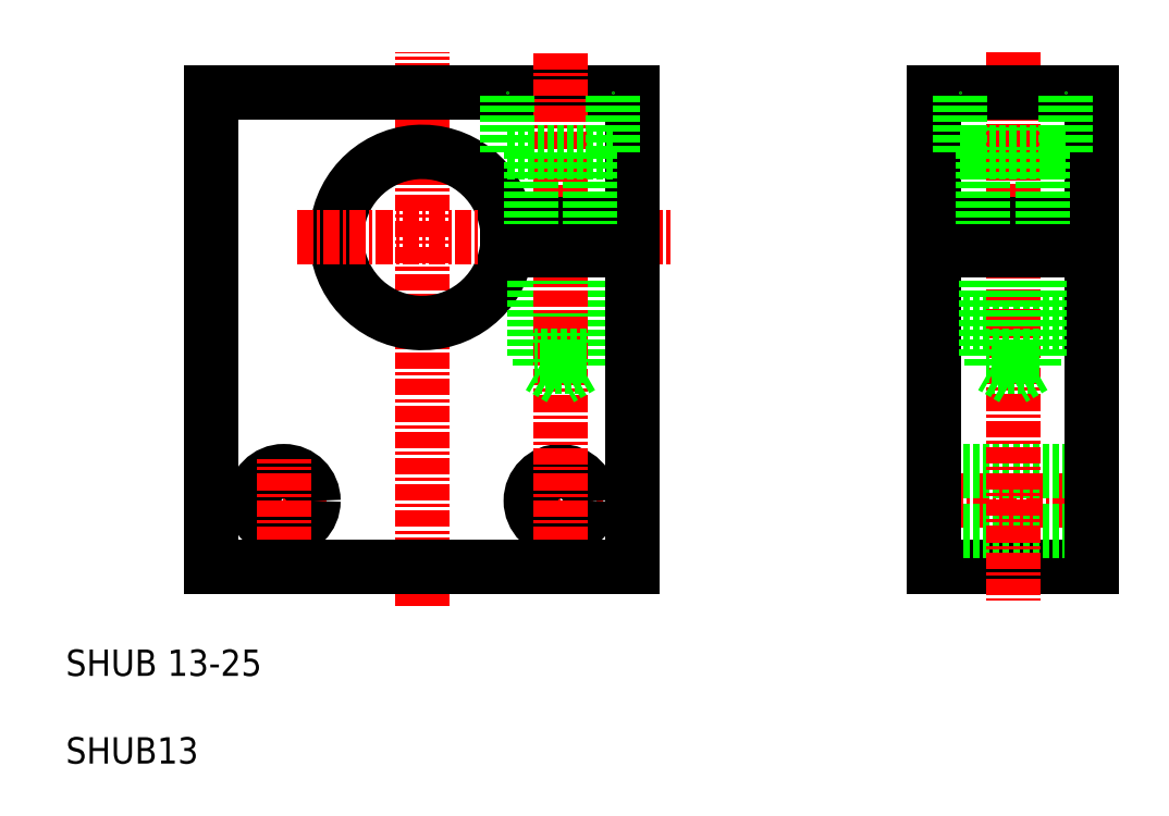
<metadata>
{"format":"dxf","ext":"dxf","renderer":"ezdxf+matplotlib","layout":"modelspace","background":"white","min_lineweight":24,"dpi":150}
</metadata>
<code>
0
SECTION
2
ENTITIES
0
LINE
8
0
10
87.37
20
94.54
30
0
11
99.37
21
94.54
31
0
0
LINE
8
0
10
87.37
20
81.54
30
0
11
99.37
21
81.54
31
0
0
LINE
8
CENTER
10
86.37
20
88.04
30
0
11
100.4
21
88.04
31
0
0
LINE
8
0
10
87.37
20
63.04
30
0
11
99.37
21
63.04
31
0
0
LINE
8
CENTER
10
86.37
20
68.04
30
0
11
100.4
21
68.04
31
0
0
LINE
8
0
10
87.37
20
65.79
30
0
11
99.37
21
65.79
31
0
0
LINE
8
0
10
87.37
20
70.29
30
0
11
99.37
21
70.29
31
0
0
TEXT
8
0
10
21.48
20
48.09
30
0
40
2
1
SHUB13
0
TEXT
8
0
10
21.48
20
54.75
30
0
40
2
1
SHUB 13-25
0
LINE
8
CENTER
10
48.53
20
60.04
30
0
11
48.53
21
102.1
31
0
0
LINE
8
0
10
32.53
20
99.04
30
0
11
32.53
21
63.04
31
0
0
LINE
8
CENTER
10
93.37
20
102.1
30
0
11
93.37
21
60.43
31
0
0
LINE
8
0
10
87.37
20
99.04
30
0
11
87.37
21
63.04
31
0
0
LINE
8
0
10
64.53
20
99.04
30
0
11
64.53
21
89.04
31
0
0
LINE
8
CENTER
10
55.81
20
68.04
30
0
11
62.26
21
68.04
31
0
0
CIRCLE
8
0
10
59.03
20
68.04
30
0
40
2.25
0
LINE
8
CENTER
10
41.25
20
68.04
30
0
11
34.81
21
68.04
31
0
0
CIRCLE
8
0
10
38.03
20
68.04
30
0
40
2.25
0
LINE
8
CENTER
10
38.03
20
64.84
30
0
11
38.03
21
71.24
31
0
0
LINE
8
CENTER
10
59.03
20
64.84
30
0
11
59.03
21
71.24
31
0
0
ARC
8
0
10
48.53
20
88.04
30
0
40
6.5
50
8.85
51
351.2
0
LINE
8
0
10
99.37
20
99.04
30
0
11
99.37
21
63.04
31
0
0
LINE
8
0
10
32.53
20
63.04
30
0
11
64.53
21
63.04
31
0
0
LINE
8
0
10
32.53
20
99.04
30
0
11
64.53
21
99.04
31
0
0
LINE
8
CENTER
10
39.03
20
88.04
30
0
11
67.35
21
88.04
31
0
0
LINE
8
0
10
61.03
20
79.04
30
0
11
61.03
21
87.04
31
0
0
LINE
8
0
10
60.63
20
87.04
30
0
11
60.63
21
78.24
31
0
0
LINE
8
0
10
57.43
20
87.04
30
0
11
57.43
21
78.24
31
0
0
LINE
8
0
10
57.03
20
79.04
30
0
11
57.03
21
87.04
31
0
0
LINE
8
CENTER
10
59.03
20
102
30
0
11
59.03
21
70.54
31
0
0
LINE
8
0
10
59.03
20
77.32
30
0
11
57.43
21
78.24
31
0
0
LINE
8
0
10
60.63
20
78.24
30
0
11
59.03
21
77.32
31
0
0
LINE
8
0
10
61.03
20
79.04
30
0
11
57.03
21
79.04
31
0
0
LINE
8
0
10
60.63
20
78.24
30
0
11
57.43
21
78.24
31
0
0
LINE
8
0
10
54.95
20
87.04
30
0
11
64.53
21
87.04
31
0
0
LINE
8
0
10
54.95
20
89.04
30
0
11
64.53
21
89.04
31
0
0
LINE
8
0
10
64.53
20
87.04
30
0
11
64.53
21
63.04
31
0
0
LINE
8
0
10
94.97
20
87.04
30
0
11
94.97
21
78.24
31
0
0
LINE
8
0
10
95.37
20
79.04
30
0
11
95.37
21
87.04
31
0
0
LINE
8
0
10
91.37
20
79.04
30
0
11
91.37
21
87.04
31
0
0
LINE
8
0
10
91.77
20
87.04
30
0
11
91.77
21
78.24
31
0
0
LINE
8
0
10
93.37
20
77.32
30
0
11
91.77
21
78.24
31
0
0
LINE
8
0
10
94.97
20
78.24
30
0
11
93.37
21
77.32
31
0
0
LINE
8
0
10
94.97
20
78.24
30
0
11
91.77
21
78.24
31
0
0
LINE
8
0
10
95.37
20
79.04
30
0
11
91.37
21
79.04
31
0
0
LINE
8
0
10
99.37
20
87.04
30
0
11
87.37
21
87.04
31
0
0
LINE
8
0
10
99.37
20
89.04
30
0
11
87.37
21
89.04
31
0
0
LINE
8
0
10
87.37
20
99.04
30
0
11
99.37
21
99.04
31
0
0
LINE
8
0
10
63.03
20
94.54
30
0
11
55.03
21
94.54
31
0
0
LINE
8
0
10
55.03
20
94.54
30
0
11
55.03
21
99.04
31
0
0
LINE
8
0
10
56.78
20
94.54
30
0
11
56.78
21
89.04
31
0
0
LINE
8
0
10
61.28
20
94.54
30
0
11
61.28
21
89.04
31
0
0
LINE
8
0
10
63.03
20
94.54
30
0
11
63.03
21
99.04
31
0
0
LINE
8
0
10
97.37
20
94.54
30
0
11
89.37
21
94.54
31
0
0
LINE
8
0
10
89.37
20
94.54
30
0
11
89.37
21
99.04
31
0
0
LINE
8
0
10
91.12
20
94.54
30
0
11
91.12
21
89.04
31
0
0
LINE
8
0
10
95.62
20
94.54
30
0
11
95.62
21
89.04
31
0
0
LINE
8
0
10
97.37
20
94.54
30
0
11
97.37
21
99.04
31
0
0
ENDSEC
0
EOF

</code>
